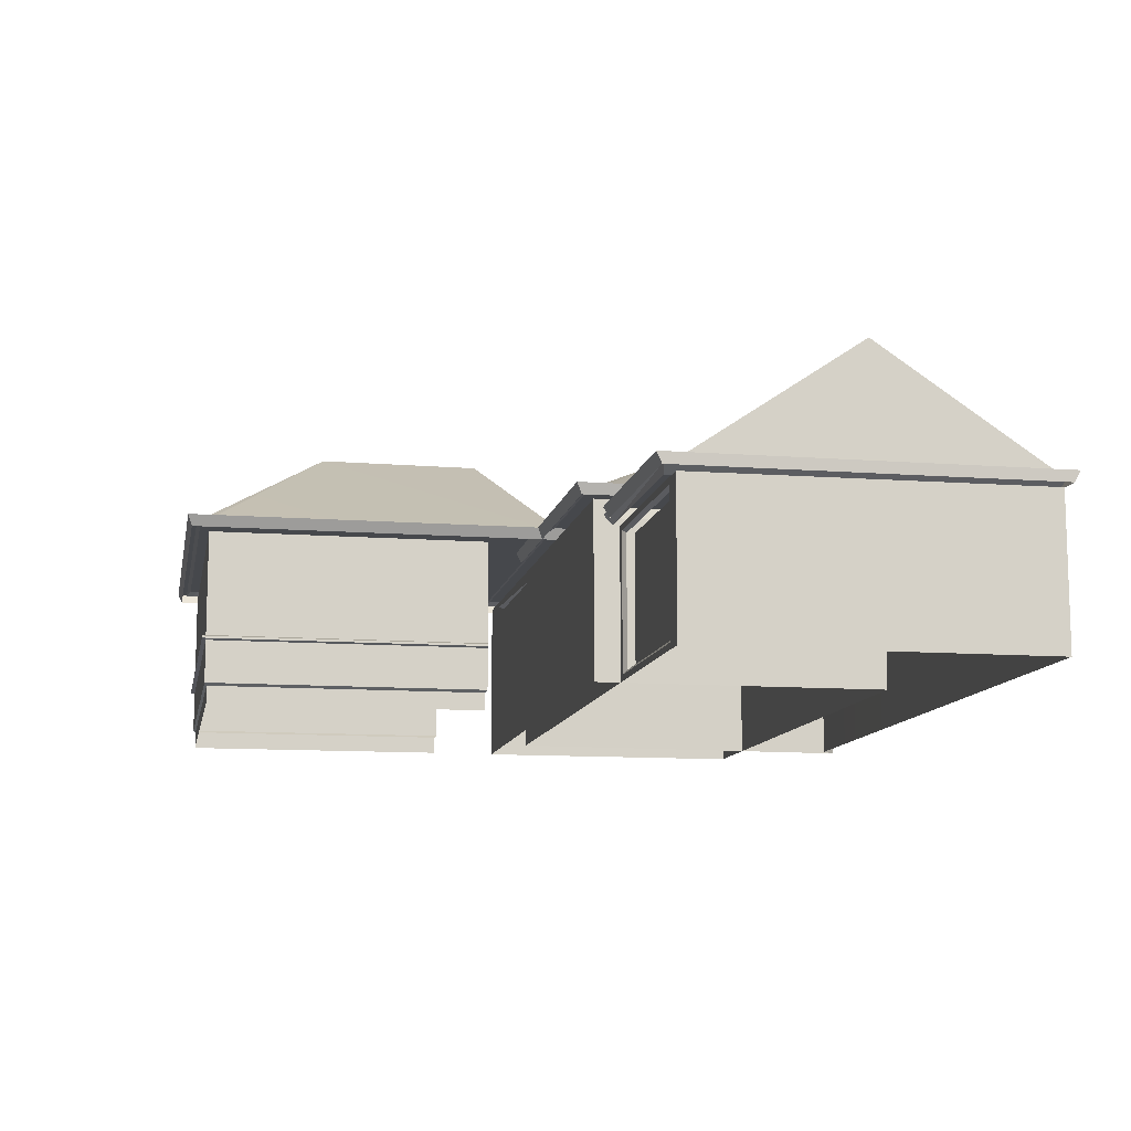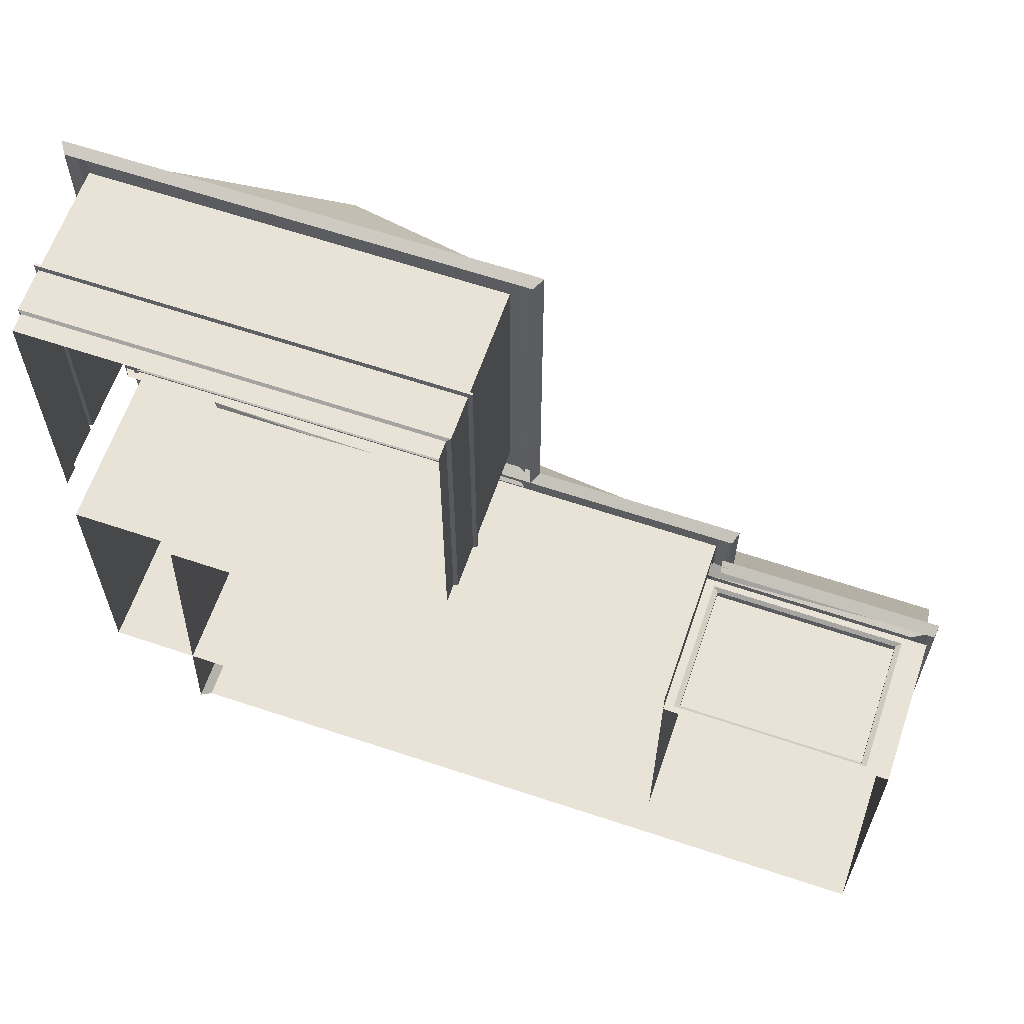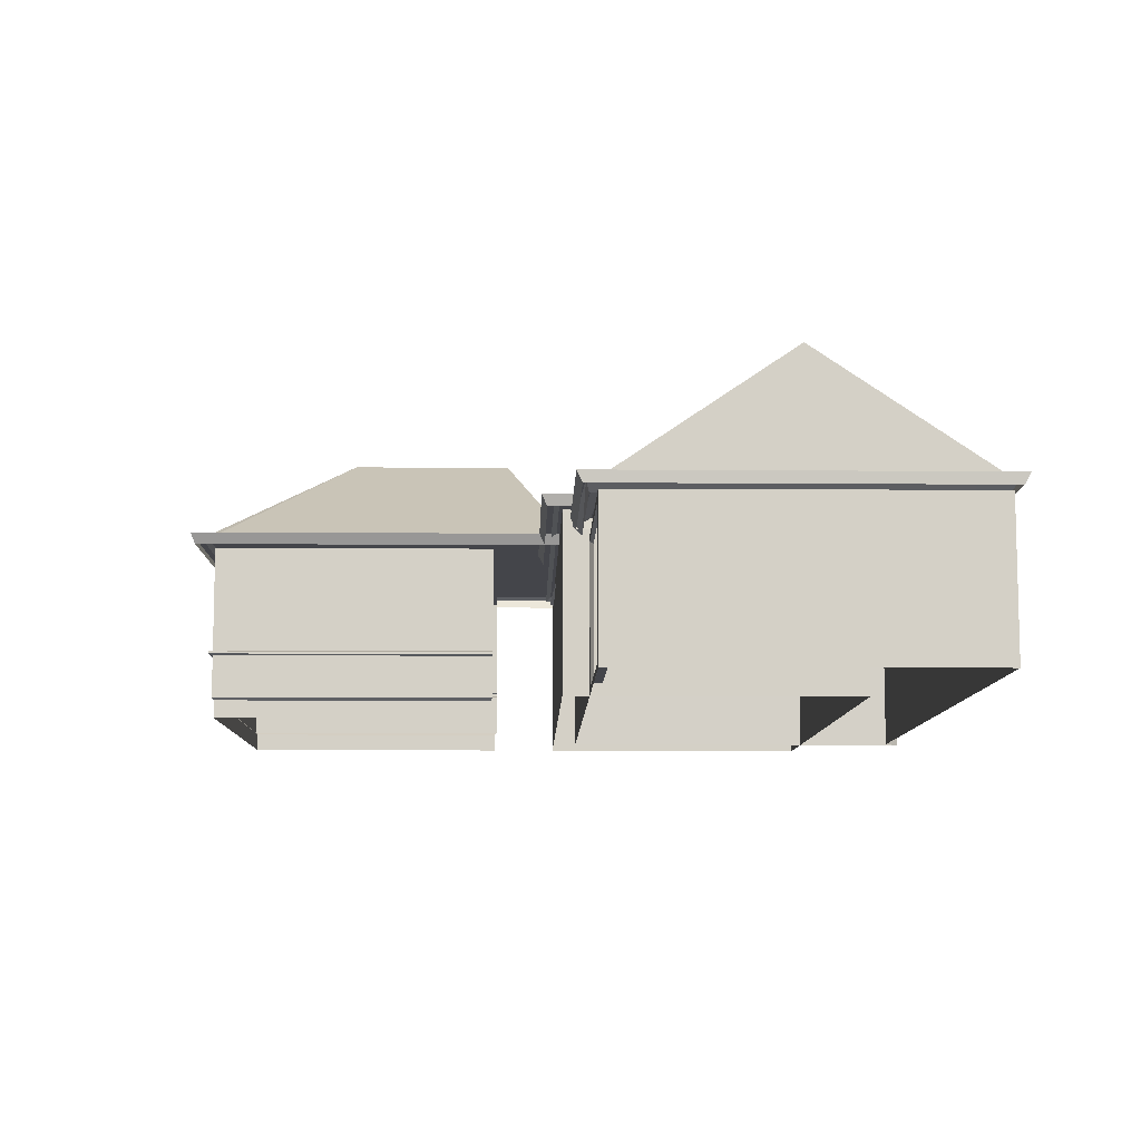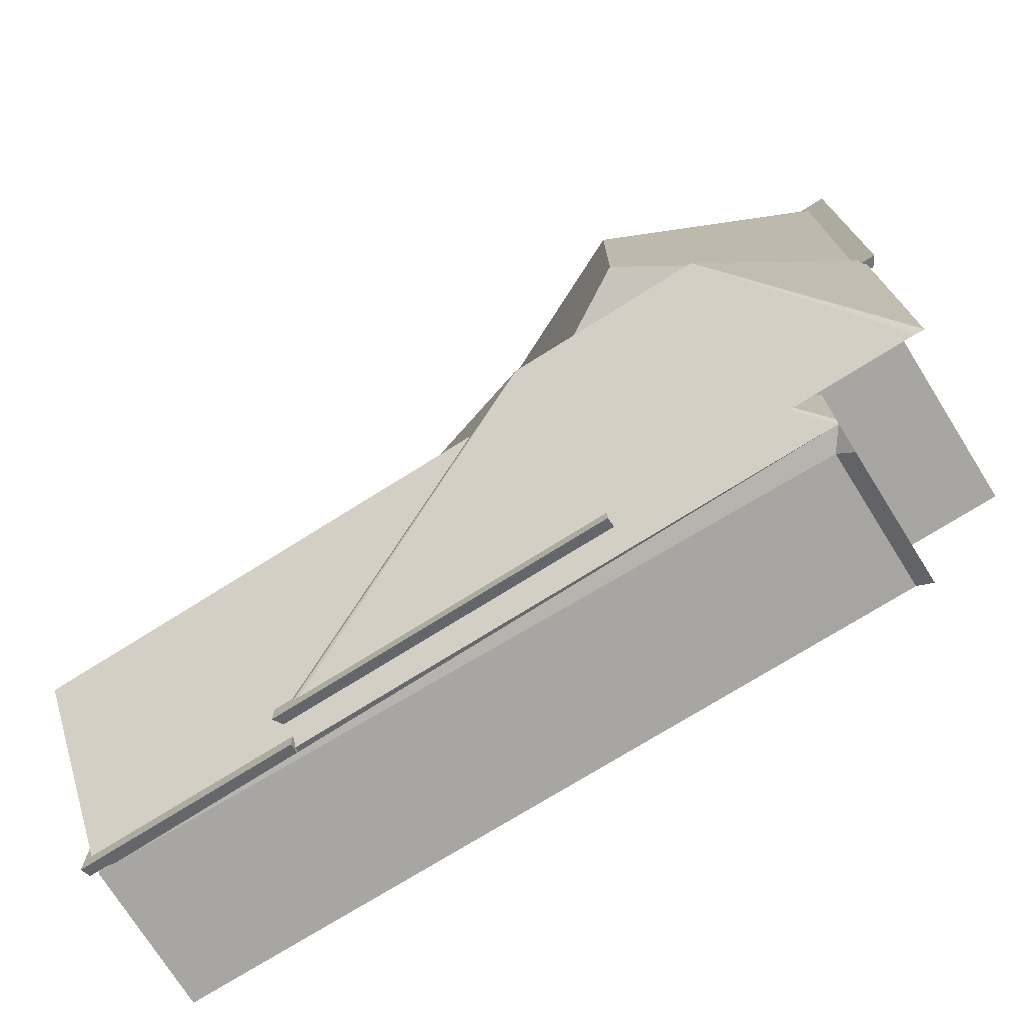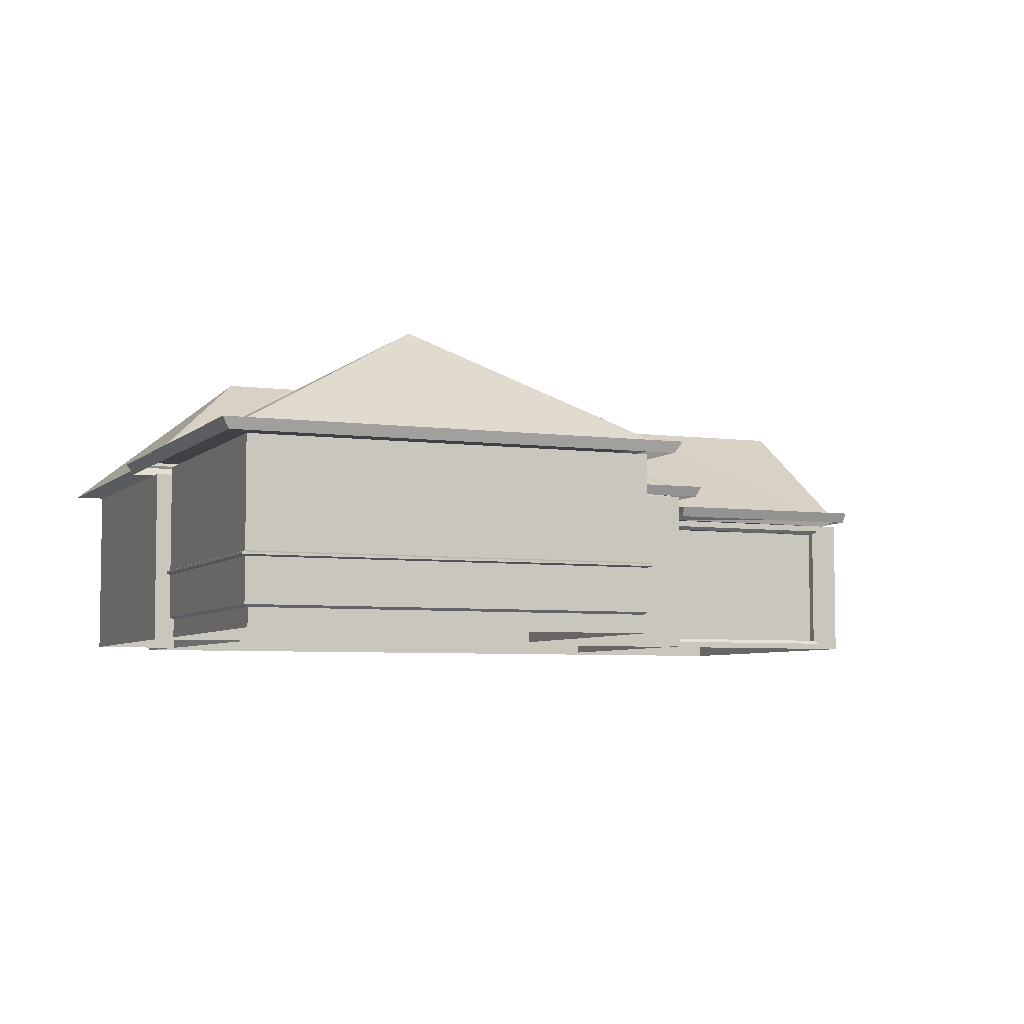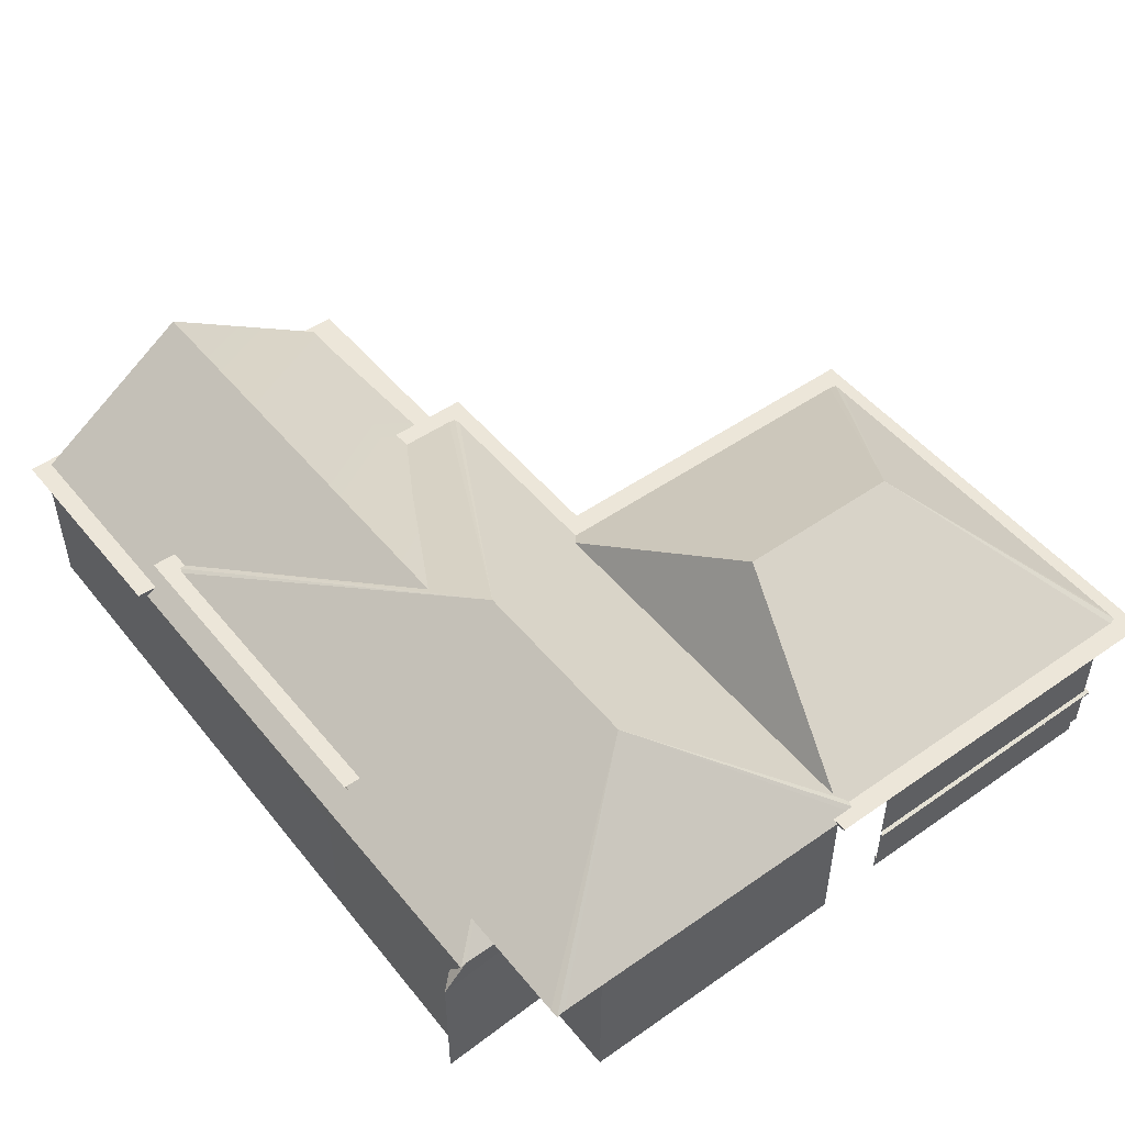
<metadata>
{"format":"obj","ext":"obj","renderer":"f3d","projection":"perspective","resolution":1024,"background":"white","views":[{"elev":-11.1,"azim":79.3,"up":"+Y"},{"elev":62.5,"azim":18.9,"up":"+Z"},{"elev":-9.2,"azim":88.7,"up":"+Y"},{"elev":-74.3,"azim":-147.9,"up":"+Z"},{"elev":-5.5,"azim":-22.8,"up":"+Y"},{"elev":49.5,"azim":-127.6,"up":"+Y"}]}
</metadata>
<code>
o Cube.007_Cube.015
v 7.969 3.338 -7.032
v 5.818 3.338 -14.13
v 5.818 3.338 -7.032
v -0.4125 1.456 -5.658
v -0.4125 0.6534 -0.3486
v -0.4125 0.6534 -5.658
v -0.4125 3.521 -0.3486
v -7.897 1.548 -0.3486
v -0.4125 1.548 -0.3486
v -7.971 1.523 -0.275
v -0.3389 1.523 -0.275
v -0.4125 3.521 -5.658
v -0.4125 1.548 -5.658
v -7.897 1.456 -0.3486
v -7.897 0.6534 -5.658
v -7.897 0.6534 -0.3486
v -7.897 3.521 -5.658
v -7.897 1.548 -5.658
v -0.4125 1.456 -0.3486
v -0.3389 1.481 -5.658
v -0.3389 1.481 -0.275
v -7.971 1.523 -5.658
v -0.3389 1.523 -5.658
v 3.904 0.4544 -7.58
v 3.904 2.871 -7.43
v 3.904 0.4544 -7.43
v 3.828 3.338 -7.032
v -7.971 1.481 -5.658
v -7.971 1.481 -0.275
v -0.4801 0.6071 -0.3909
v -0.4801 0.2692 -5.616
v -0.4801 0.6071 -5.616
v 7.857 3.053 -7.372
v 7.553 3.066 -13.88
v 7.553 3.053 -7.372
v -7.897 3.521 -0.3486
v -7.897 1.456 -5.658
v -8.415 3.729 -7.316
v -0.0158 3.527 -7.238
v -8.294 3.527 -7.238
v -7.83 0.6071 -0.3909
v 7.319 2.868 -7.582
v 7.319 0.4544 -7.432
v 7.319 2.868 -7.432
v -2.434 3.662 -6.754
v -5.581 5.883 -10.08
v -8.069 3.662 -6.754
v 0.1053 3.729 -7.316
v -0.0158 3.527 -0.01803
v 7.415 2.936 -7.372
v 7.415 0.3865 -7.372
v 0.1053 3.729 0.06024
v -8.294 3.527 -0.01803
v -7.952 3.662 -0.112
v -0.3579 3.662 -0.112
v -4.155 5.883 -2.748
v 3.998 3.729 -13.63
v 3.92 3.527 -6.633
v 3.92 3.527 -13.53
v -0.1613 3.662 -7.144
v -8.148 3.662 -7.144
v -4.155 5.872 -5.911
v -0.1613 3.662 -0.2608
v -0.1712 3.648 -0.103
v -8.148 3.662 -0.2608
v -8.138 3.648 -0.103
v -8.217 3.662 -13.24
v -8.217 3.662 -6.918
v -2.434 3.662 -13.41
v -8.069 3.662 -13.41
v -8.226 3.648 -6.763
v -8.226 3.648 -13.4
v 7.833 3.202 -7.315
v -3.519 5.431 -10.62
v -6.322 3.321 -6.942
v -7.897 3.521 -12.21
v 3.64 0.2692 -12.21
v -7.897 0.2692 -12.21
v 7.553 3.053 -7.242
v -2.434 3.729 -13.63
v 7.943 3.136 -14.03
v 7.943 3.136 -7.133
v 3.826 3.662 -6.918
v 3.826 3.662 -13.24
v -2.06 5.883 -10.08
v 3.677 3.662 -13.41
v 3.835 3.648 -13.4
v 3.677 3.662 -6.754
v 3.835 3.648 -6.763
v -0.4801 0.2692 -0.3909
v 3.64 3.521 -6.898
v -7.897 0.2692 -6.898
v 3.64 0.2692 -6.898
v -8.415 3.729 0.06024
v 3.64 3.521 -12.21
v -6.322 3.204 -13.96
v -6.322 3.259 -13.85
v 7.833 3.208 -13.95
v 7.833 5.431 -10.62
v -6.042 3.065 -7.364
v -6.042 2.827 -14.02
v 7.833 3.202 -7.184
v -2.434 3.729 -6.532
v -2.434 3.527 -6.633
v -6.322 2.771 -14.31
v -6.042 0.2692 -7.364
v 3.808 2.939 -7.37
v 3.808 0.3865 -7.37
v 7.553 0.2692 -7.372
v 3.67 0.2692 -7.37
v 3.67 3.056 -7.37
v -7.897 3.521 -6.898
v 7.857 0.2692 -13.88
v 7.857 3.066 -13.88
v 7.857 0.2692 -7.372
v -6.322 3.321 -6.812
v -6.042 3.065 -7.234
v 3.67 3.056 -7.24
v 7.969 3.338 -14.13
v 7.319 0.4544 -7.582
v 3.854 3.136 -14.03
v 5.818 3.136 -14.03
v -6.042 0.2692 -14.02
v -6.322 0.2692 -14.31
v 3.998 3.729 -6.532
v 5.818 3.136 -7.133
v 3.854 3.136 -7.133
v 3.828 3.338 -14.13
v 7.553 0.2692 -13.88
v -7.83 0.2692 -5.616
v -7.83 0.2692 -0.3909
v 3.904 2.871 -7.58
v -2.434 3.527 -13.53
v -7.83 0.6071 -5.616
f 1 2 3
f 4 5 6
f 7 8 9
f 9 10 11
f 12 9 13
f 14 15 16
f 8 17 18
f 19 20 21
f 8 22 10
f 9 23 13
f 24 25 26
f 2 27 3
f 10 28 29
f 30 31 32
f 33 34 35
f 36 12 17
f 14 28 37
f 19 29 14
f 30 6 5
f 38 39 40
f 5 41 30
f 42 43 44
f 23 21 20
f 45 46 47
f 48 49 39
f 50 43 51
f 52 53 49
f 54 55 56
f 57 58 59
f 60 61 62
f 63 56 64
f 64 56 55
f 56 65 66
f 56 66 54
f 60 56 63
f 67 68 46
f 46 69 70
f 47 46 71
f 71 46 68
f 46 70 72
f 46 72 67
f 73 74 75
f 76 77 78
f 73 79 35
f 59 80 57
f 81 1 82
f 83 84 85
f 69 85 86
f 86 85 87
f 87 85 84
f 85 88 89
f 85 89 83
f 41 90 30
f 91 92 93
f 94 48 38
f 95 93 77
f 74 96 97
f 73 98 99
f 97 75 74
f 61 56 62
f 94 40 53
f 97 100 75
f 34 96 98
f 98 74 99
f 101 97 96
f 75 102 73
f 43 24 26
f 58 103 104
f 105 106 100
f 35 107 50
f 108 25 107
f 35 51 109
f 109 108 110
f 110 107 111
f 112 78 92
f 50 25 44
f 51 26 108
f 111 106 110
f 33 113 114
f 115 35 109
f 116 117 118
f 75 117 116
f 81 2 119
f 73 34 98
f 42 24 120
f 121 2 122
f 105 123 124
f 15 41 16
f 125 80 103
f 82 3 126
f 127 3 27
f 127 128 121
f 101 129 123
f 41 130 131
f 114 129 34
f 11 29 21
f 9 8 10
f 19 4 20
f 8 18 22
f 9 11 23
f 14 29 28
f 19 21 29
f 5 16 41
f 45 88 85
f 97 105 100
f 34 101 96
f 101 105 97
f 35 111 107
f 35 50 51
f 109 51 108
f 110 108 107
f 50 107 25
f 51 43 26
f 79 102 118
f 102 116 118
f 75 100 117
f 19 16 5
f 1 119 2
f 4 19 5
f 7 36 8
f 12 7 9
f 14 37 15
f 8 36 17
f 24 132 25
f 2 128 27
f 10 22 28
f 30 90 31
f 33 114 34
f 36 7 12
f 30 32 6
f 38 48 39
f 42 120 43
f 23 11 21
f 45 85 46
f 48 52 49
f 50 44 43
f 52 94 53
f 57 125 58
f 60 62 56
f 46 85 69
f 73 99 74
f 76 95 77
f 73 102 79
f 59 133 80
f 81 119 1
f 41 131 90
f 91 112 92
f 94 52 48
f 95 91 93
f 61 65 56
f 94 38 40
f 98 96 74
f 75 116 102
f 43 120 24
f 58 125 103
f 105 124 106
f 108 26 25
f 112 76 78
f 111 100 106
f 33 115 113
f 115 33 35
f 81 122 2
f 73 35 34
f 42 132 24
f 121 128 2
f 105 101 123
f 15 134 41
f 125 57 80
f 82 1 3
f 127 126 3
f 127 27 128
f 101 34 129
f 41 134 130
f 114 113 129
f 11 10 29
f 19 14 16

</code>
